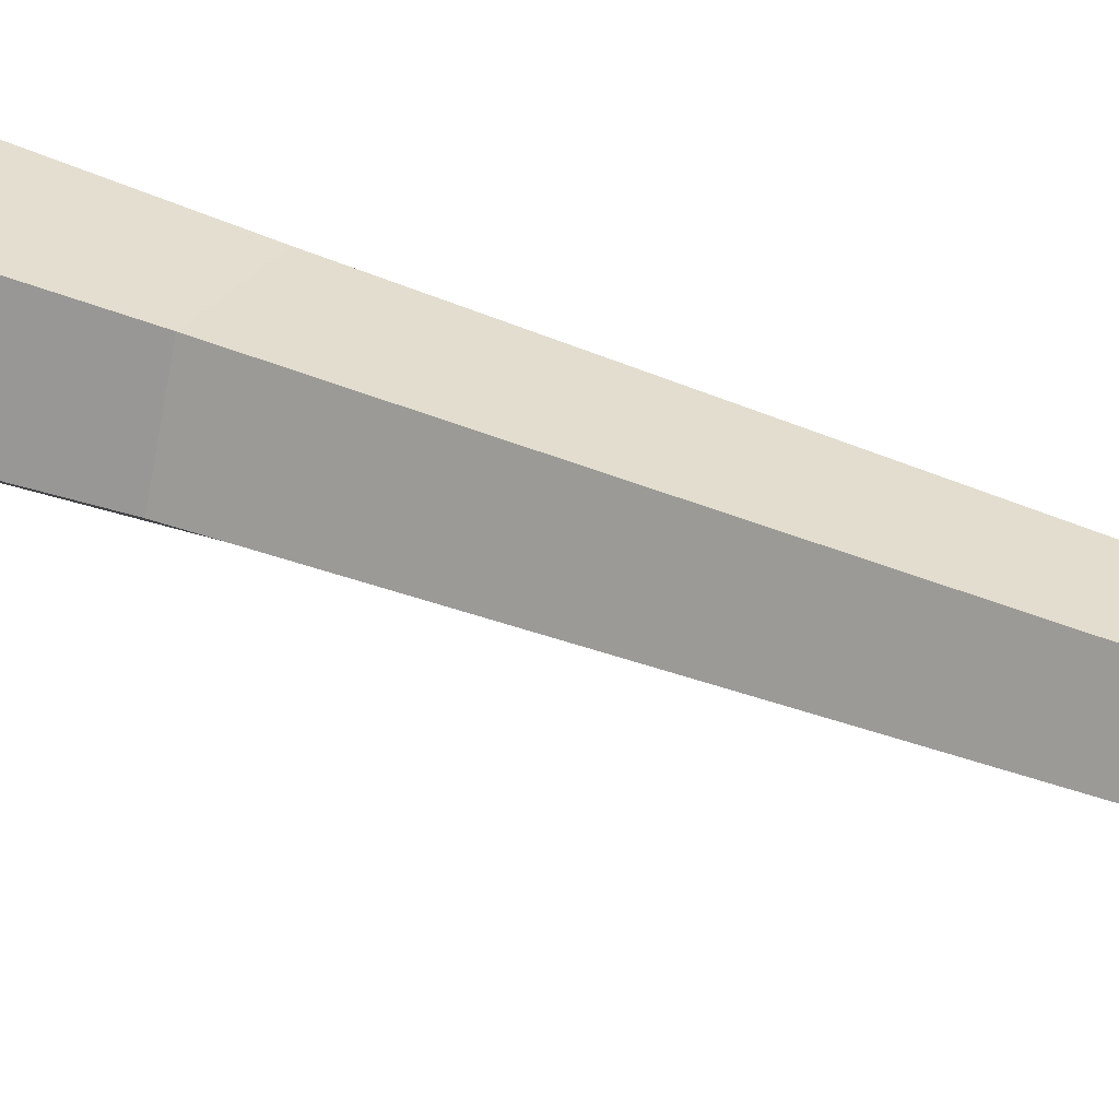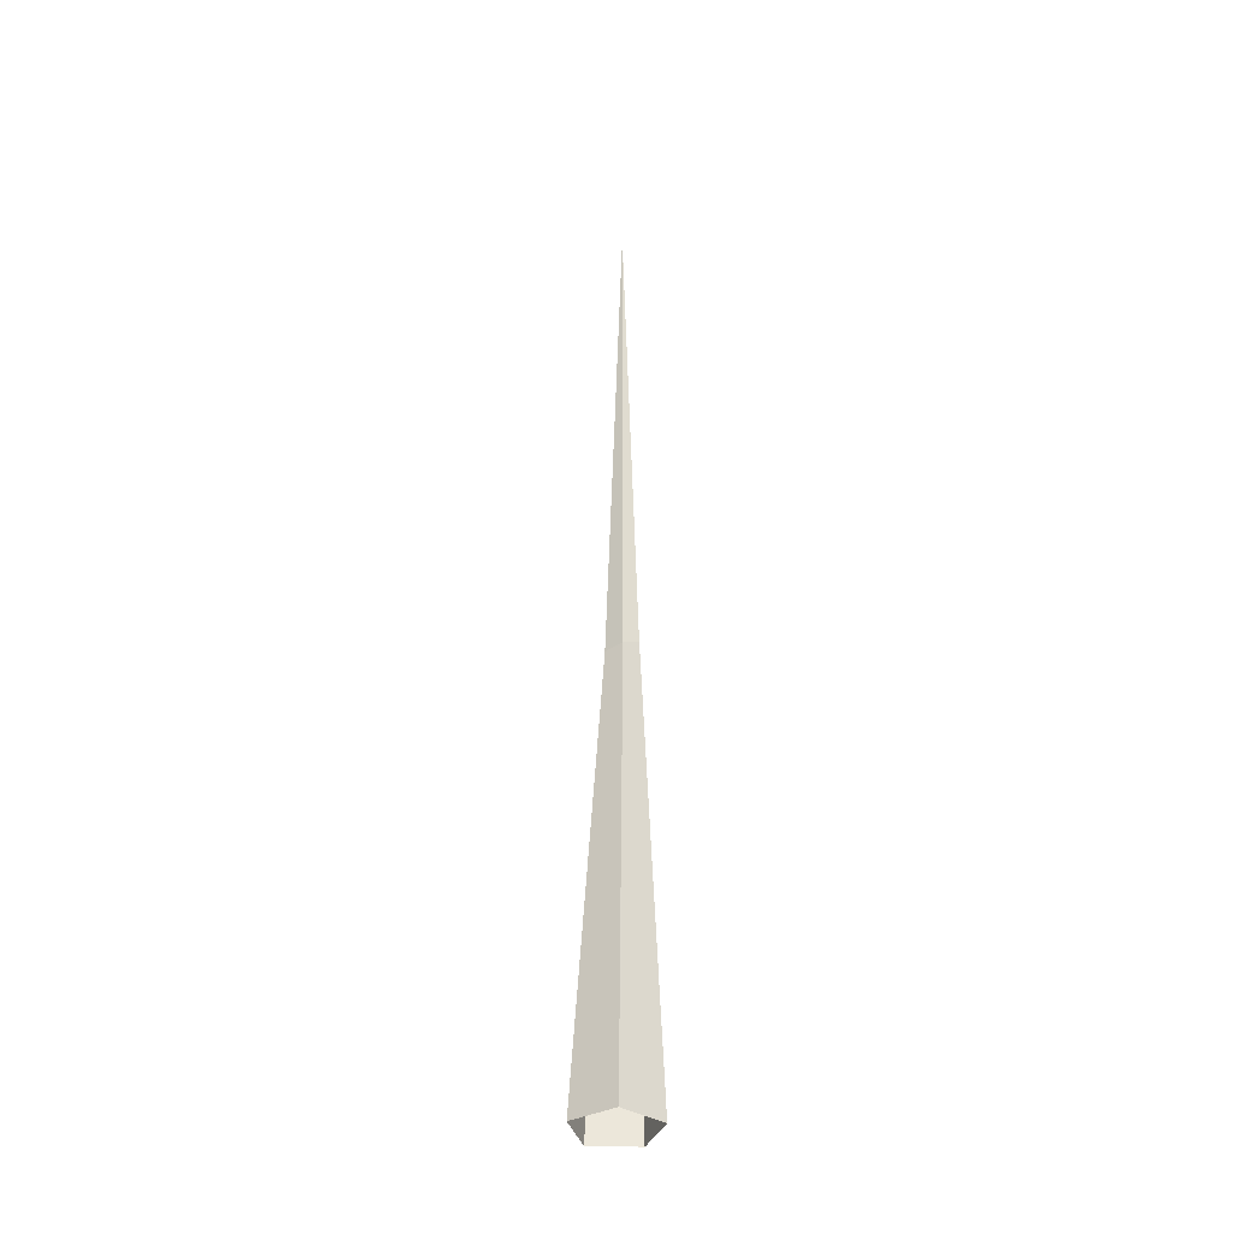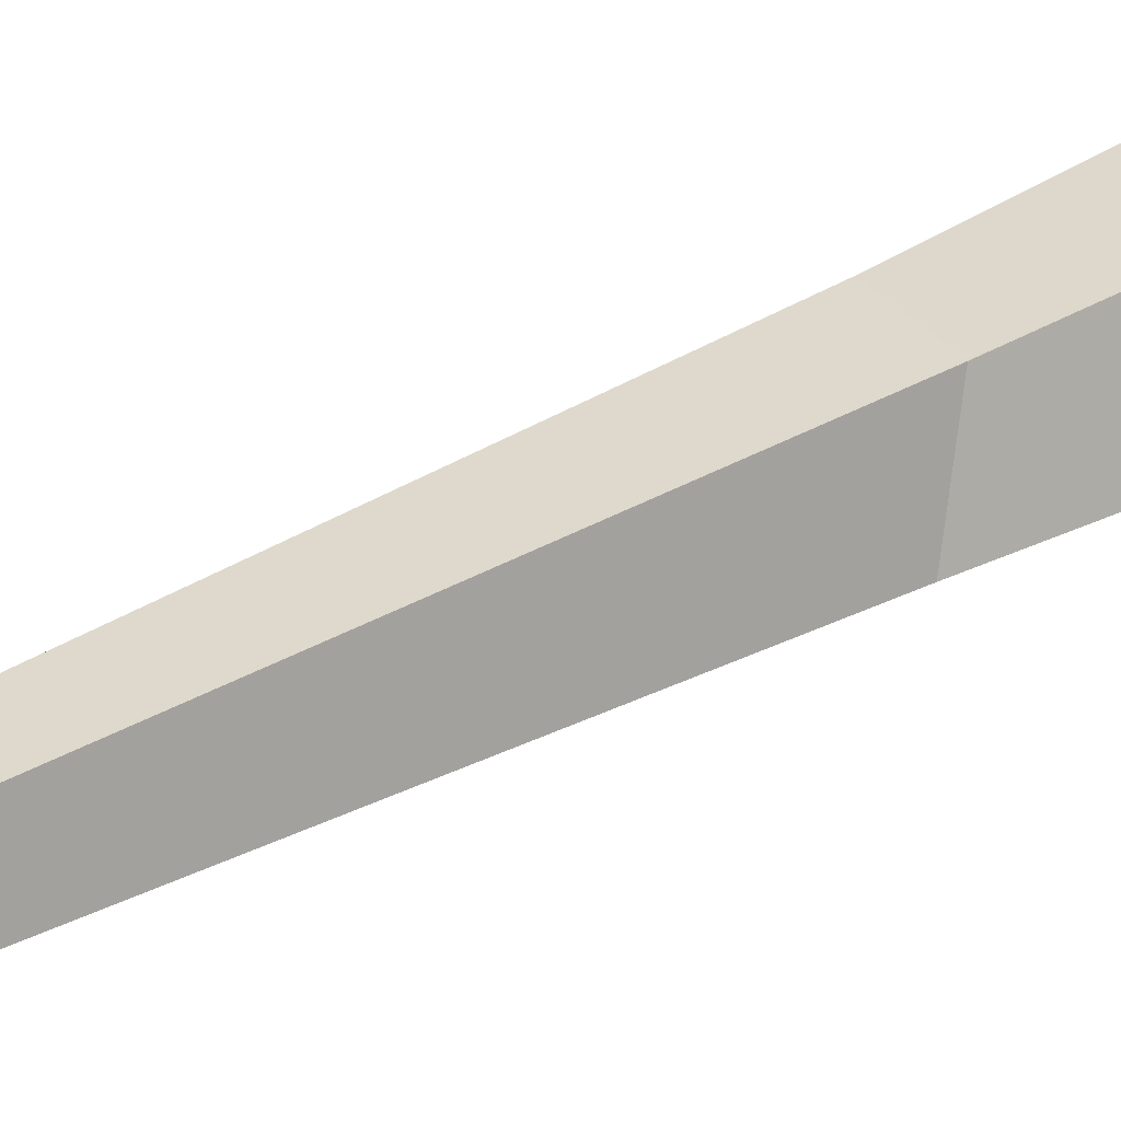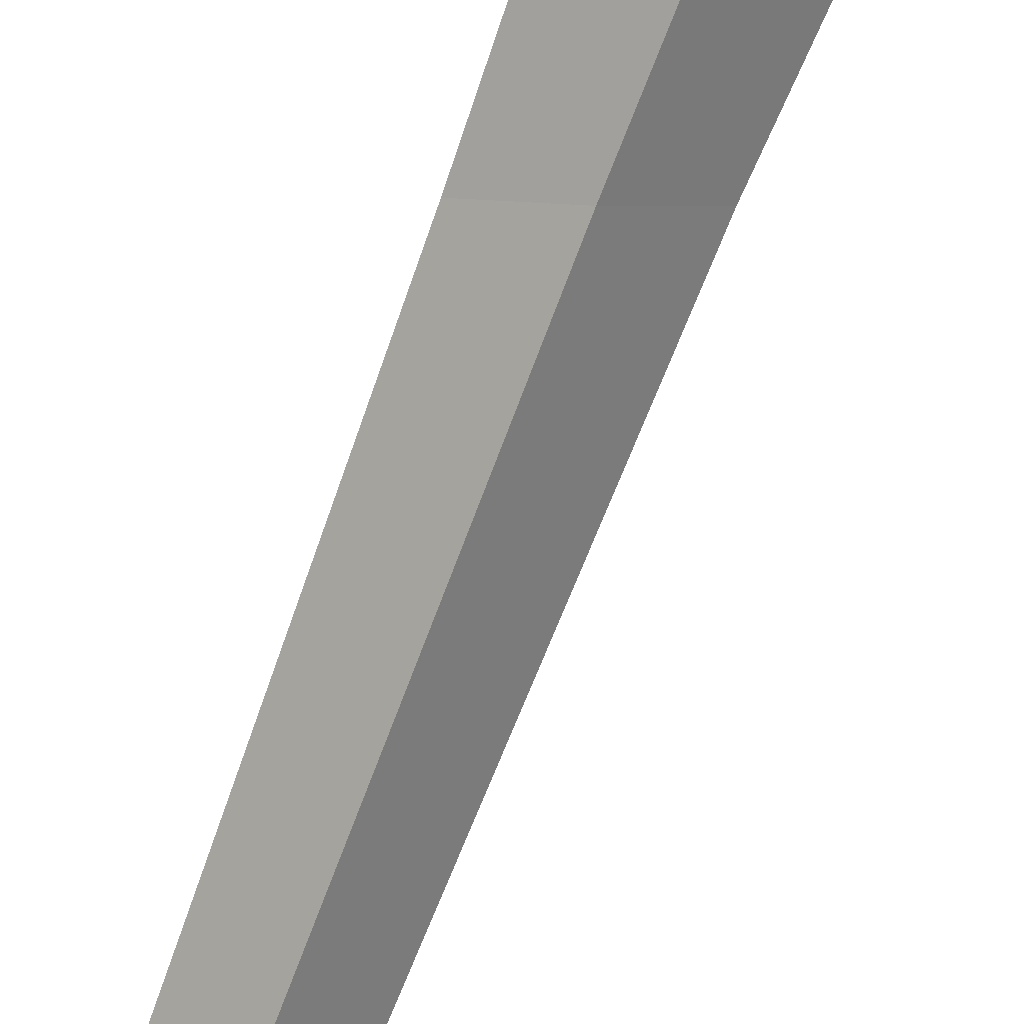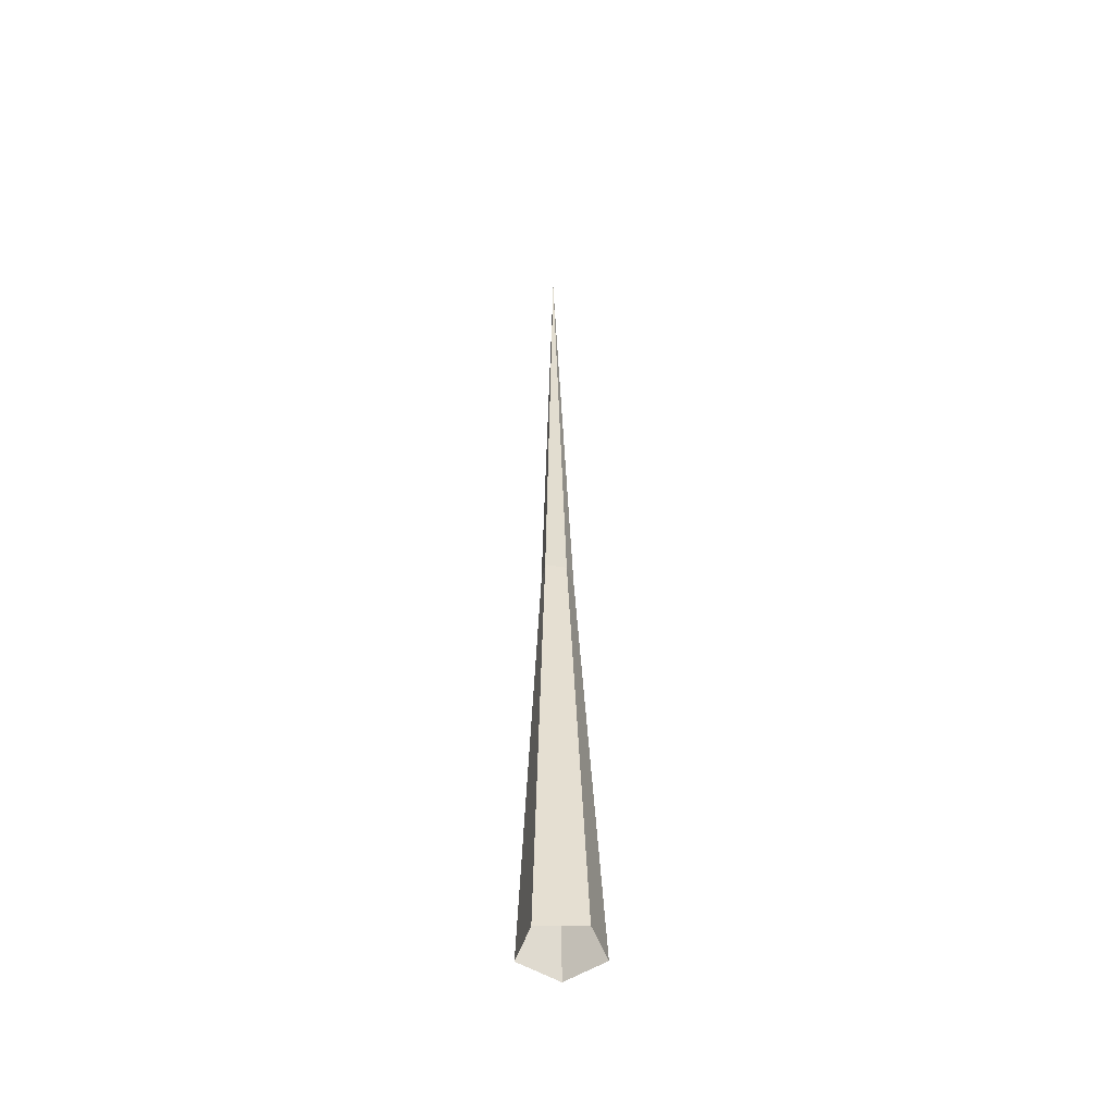
<metadata>
{"format":"obj","ext":"obj","renderer":"f3d","projection":"perspective","resolution":1024,"background":"white","views":[{"elev":34.9,"azim":118.7,"up":"+Z"},{"elev":-37.4,"azim":177.4,"up":"+Y"},{"elev":29.8,"azim":-129.8,"up":"+Z"},{"elev":-73.1,"azim":-20.4,"up":"+Z"},{"elev":-49.5,"azim":-71.3,"up":"+Y"}]}
</metadata>
<code>
g Random_Tree_crk_m_05_Collider
v 0 0 -0.2577
v -0.2451 0 -0.07962
v -0.1515 0 0.2085
v 0.1515 0 0.2085
v 0.2451 0 -0.07962
v -0.03241 2.884 -0.1184
v -0.1288 2.932 -0.05913
v -0.1023 2.884 0.07432
v 0.02359 2.871 0.07836
v 0.06681 2.871 -0.04076
v -0.03772 6.275 -0.04266
f 1 6 10 5
f 4 9 8 3
f 5 10 9 4
f 3 8 7 2
f 6 11 10
f 9 11 8
f 10 11 9
f 7 11 6
f 8 11 7
f 2 7 6 1

</code>
